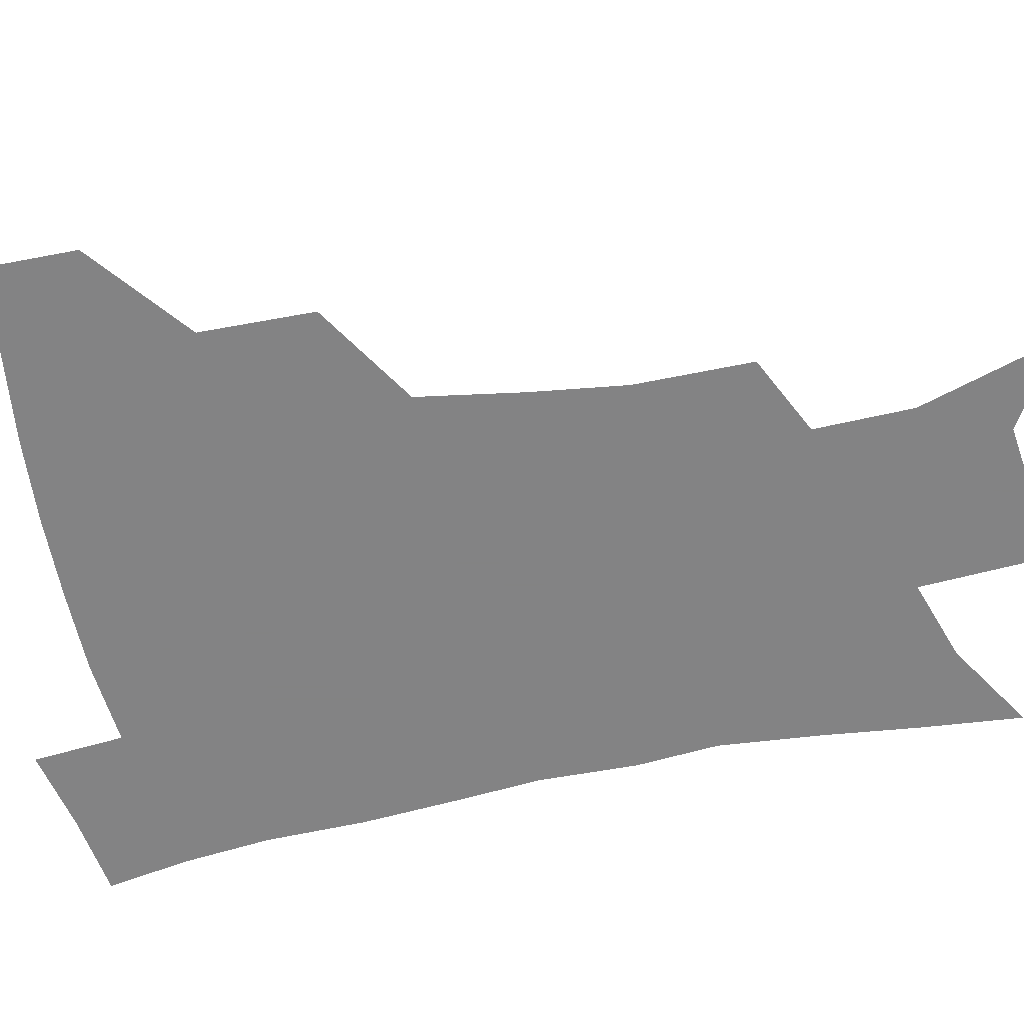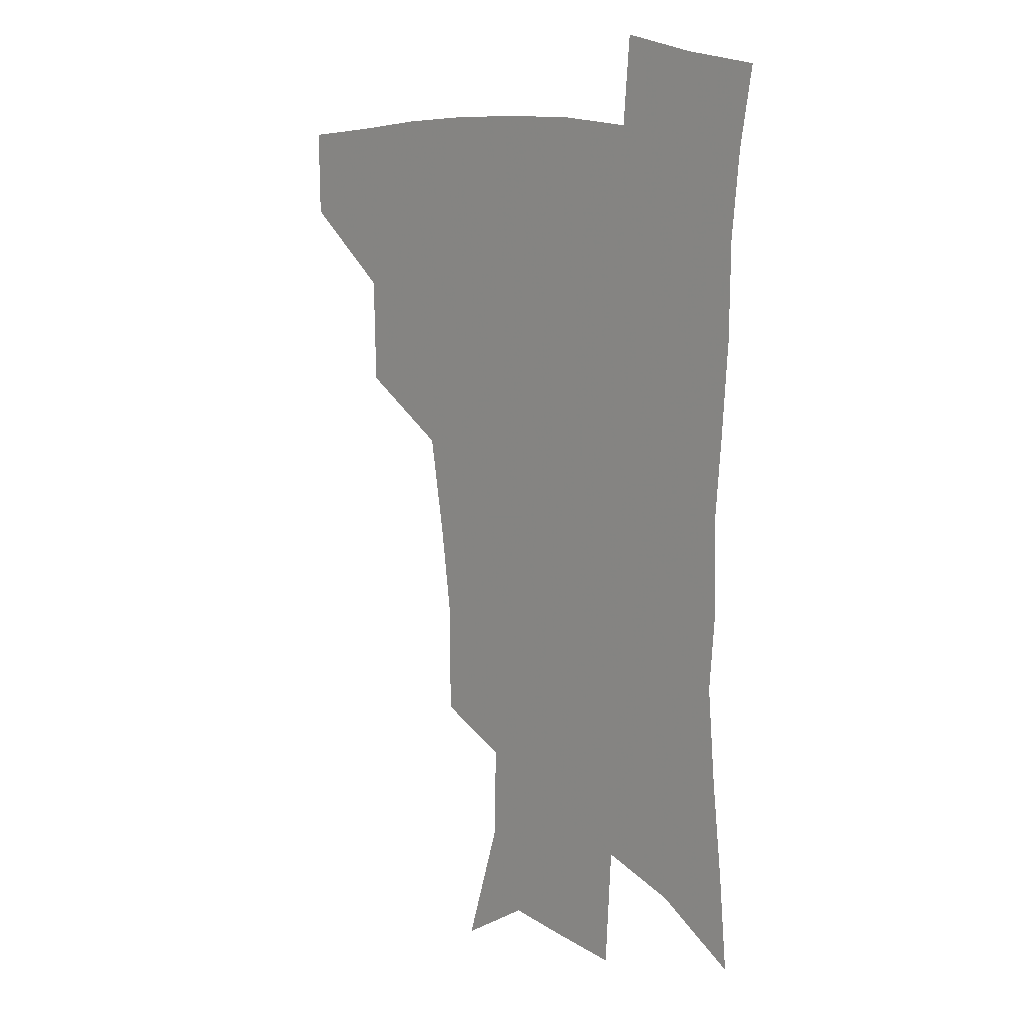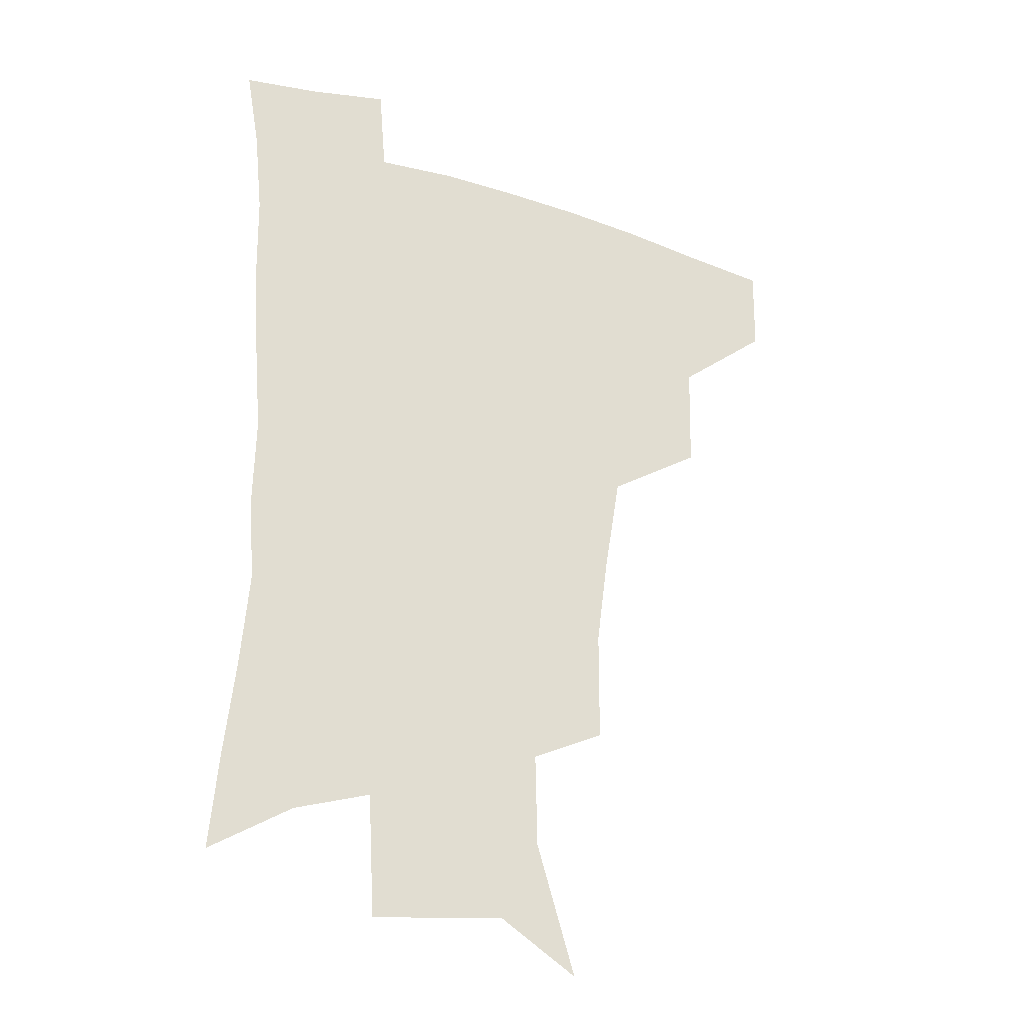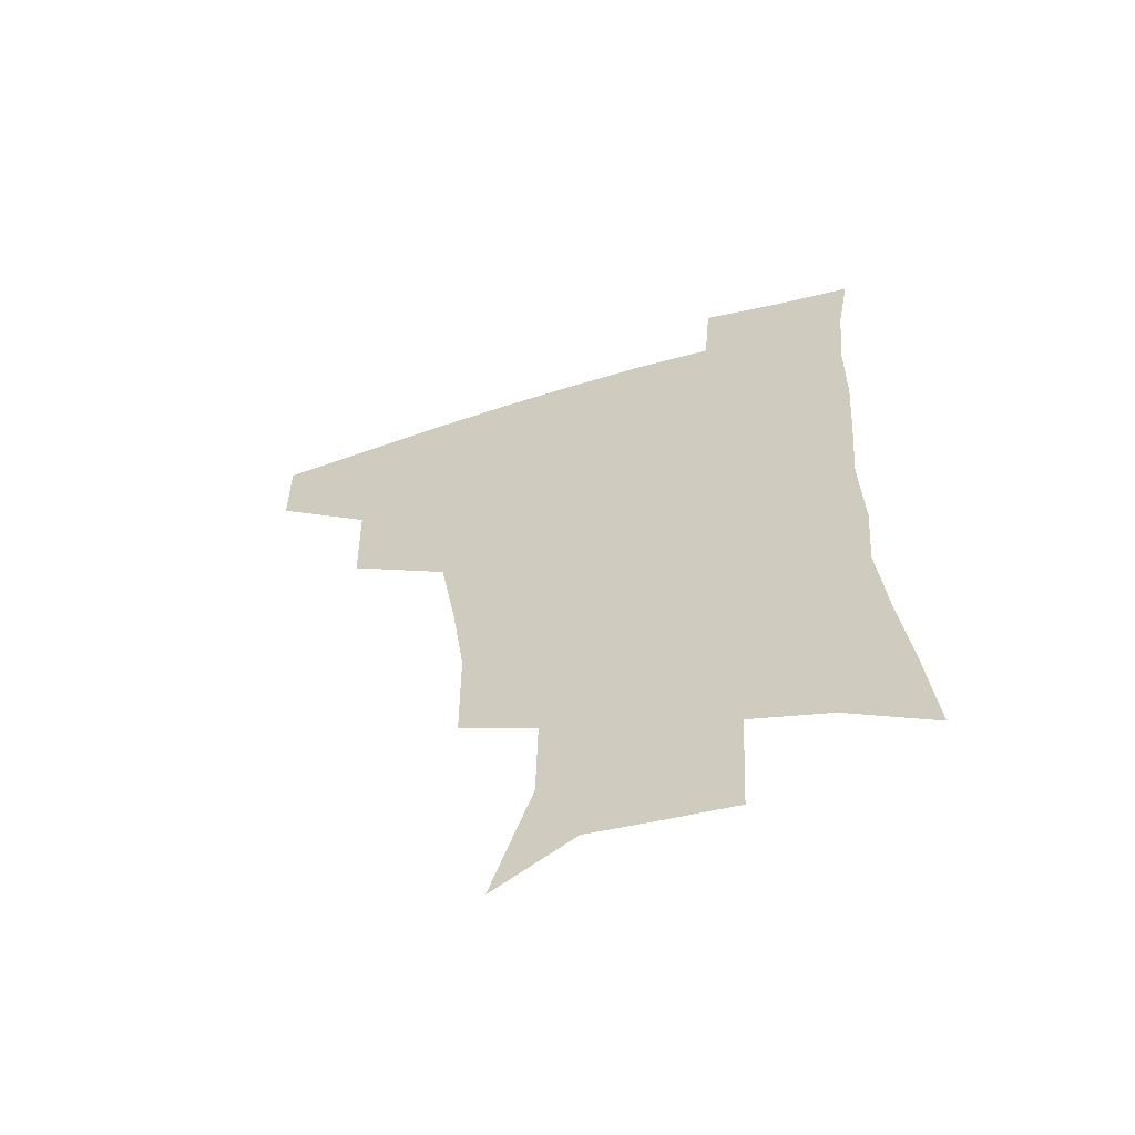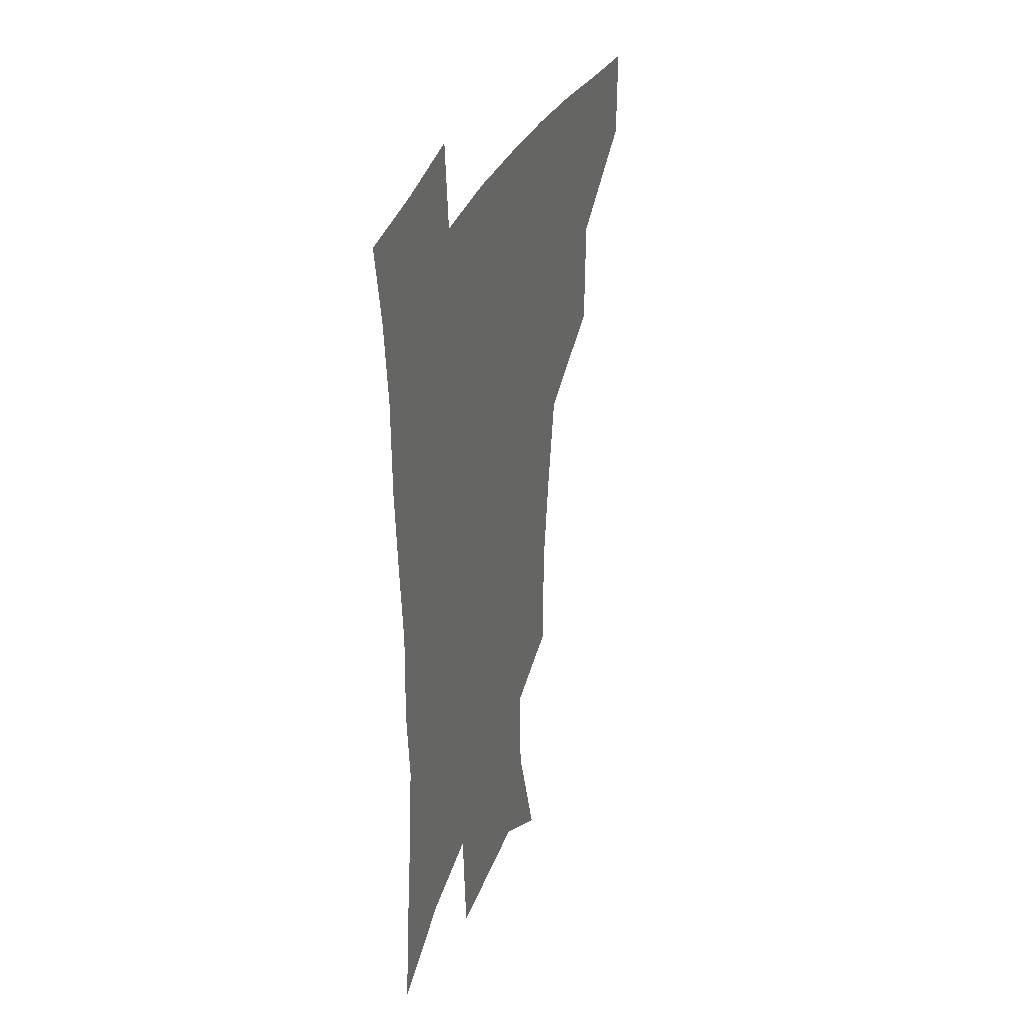
<metadata>
{"format":"obj","ext":"obj","renderer":"f3d","projection":"perspective","resolution":1024,"background":"white","views":[{"elev":-61.1,"azim":-78.0,"up":"+Z"},{"elev":11.2,"azim":47.2,"up":"+Y"},{"elev":-27.7,"azim":153.9,"up":"+Y"},{"elev":-61.1,"azim":17.5,"up":"+Y"},{"elev":33.8,"azim":110.8,"up":"+Y"}]}
</metadata>
<code>
v 483.8 445.2 0
v 483.3 476.7 0
v 519 378.9 0
v 518.1 417.7 0
v 516.7 449.7 0
v 513.6 479.5 0
v 564.3 248.5 0
v 564.1 288.7 0
v 559.8 321 0
v 553.9 356.9 0
v 550.4 393.1 0
v 548.5 424.1 0
v 547.2 453 0
v 543.1 482.8 0
v 576.5 155.2 0
v 590.8 201.7 0
v 591.5 235.4 0
v 588.4 269.7 0
v 586.6 305.5 0
v 582.7 334.7 0
v 579.4 367.7 0
v 577.9 399.9 0
v 576.9 428.8 0
v 575.1 455.4 0
v 572.2 484.8 0
v 604.9 172.6 0
v 612.8 213 0
v 611.8 244.3 0
v 610.4 281.5 0
v 608.4 312 0
v 606.1 342.5 0
v 604.5 373.3 0
v 603.6 402.2 0
v 603.3 429.8 0
v 603.1 456.5 0
v 601.1 485.4 0
v 629 169.4 0
v 634.2 217.5 0
v 633.3 250.8 0
v 631.8 282.6 0
v 630.3 314.5 0
v 629.4 342.8 0
v 628.5 375.5 0
v 628.7 403.5 0
v 629.5 430.6 0
v 630.6 456.7 0
v 629.6 485.3 0
v 654 166.6 0
v 656.4 210.1 0
v 655.1 247.5 0
v 653.2 282.5 0
v 652.5 312.6 0
v 652.7 340.6 0
v 652.3 372.9 0
v 653.6 400.5 0
v 654.9 428.9 0
v 656.7 456.2 0
v 659.1 482.8 0
v 661.7 514.1 0
v 684.5 200.8 0
v 679.4 239.5 0
v 676.5 274.1 0
v 675.5 305.5 0
v 676 335.1 0
v 677.1 364.9 0
v 677.8 396.2 0
v 680.6 424.1 0
v 682.5 453.4 0
v 686.3 479.5 0
v 690.4 508 0
v 714.7 181.9 0
v 711.6 215.8 0
v 707.6 250.9 0
v 704.5 285.1 0
v 706.7 313.3 0
v 705.9 347.3 0
v 708.3 378.4 0
v 710.5 410.3 0
v 710.9 445 0
v 713.9 475.5 0
v 718.7 503.8 0
f 4 5 1
f 1 5 2
f 5 6 2
f 10 11 3
f 3 11 4
f 11 12 4
f 4 12 5
f 12 13 5
f 5 13 6
f 13 14 6
f 17 18 7
f 7 18 8
f 18 19 8
f 8 19 9
f 19 20 9
f 9 20 10
f 20 21 10
f 10 21 11
f 21 22 11
f 11 22 12
f 22 23 12
f 12 23 13
f 23 24 13
f 13 24 14
f 24 25 14
f 15 26 16
f 26 27 16
f 16 27 17
f 27 28 17
f 17 28 18
f 28 29 18
f 18 29 19
f 29 30 19
f 19 30 20
f 30 31 20
f 20 31 21
f 31 32 21
f 21 32 22
f 32 33 22
f 22 33 23
f 33 34 23
f 23 34 24
f 34 35 24
f 24 35 25
f 35 36 25
f 26 37 27
f 37 38 27
f 27 38 28
f 38 39 28
f 28 39 29
f 39 40 29
f 29 40 30
f 40 41 30
f 30 41 31
f 41 42 31
f 31 42 32
f 42 43 32
f 32 43 33
f 43 44 33
f 33 44 34
f 44 45 34
f 34 45 35
f 45 46 35
f 35 46 36
f 46 47 36
f 37 48 38
f 48 49 38
f 38 49 39
f 49 50 39
f 39 50 40
f 50 51 40
f 40 51 41
f 51 52 41
f 41 52 42
f 52 53 42
f 42 53 43
f 53 54 43
f 43 54 44
f 54 55 44
f 44 55 45
f 55 56 45
f 45 56 46
f 56 57 46
f 46 57 47
f 57 58 47
f 49 60 50
f 60 61 50
f 50 61 51
f 61 62 51
f 51 62 52
f 62 63 52
f 52 63 53
f 63 64 53
f 53 64 54
f 64 65 54
f 54 65 55
f 65 66 55
f 55 66 56
f 66 67 56
f 56 67 57
f 67 68 57
f 57 68 58
f 68 69 58
f 58 69 59
f 69 70 59
f 60 71 61
f 71 72 61
f 61 72 62
f 72 73 62
f 62 73 63
f 73 74 63
f 63 74 64
f 74 75 64
f 64 75 65
f 75 76 65
f 65 76 66
f 76 77 66
f 66 77 67
f 77 78 67
f 67 78 68
f 78 79 68
f 68 79 69
f 79 80 69
f 69 80 70
f 80 81 70

</code>
